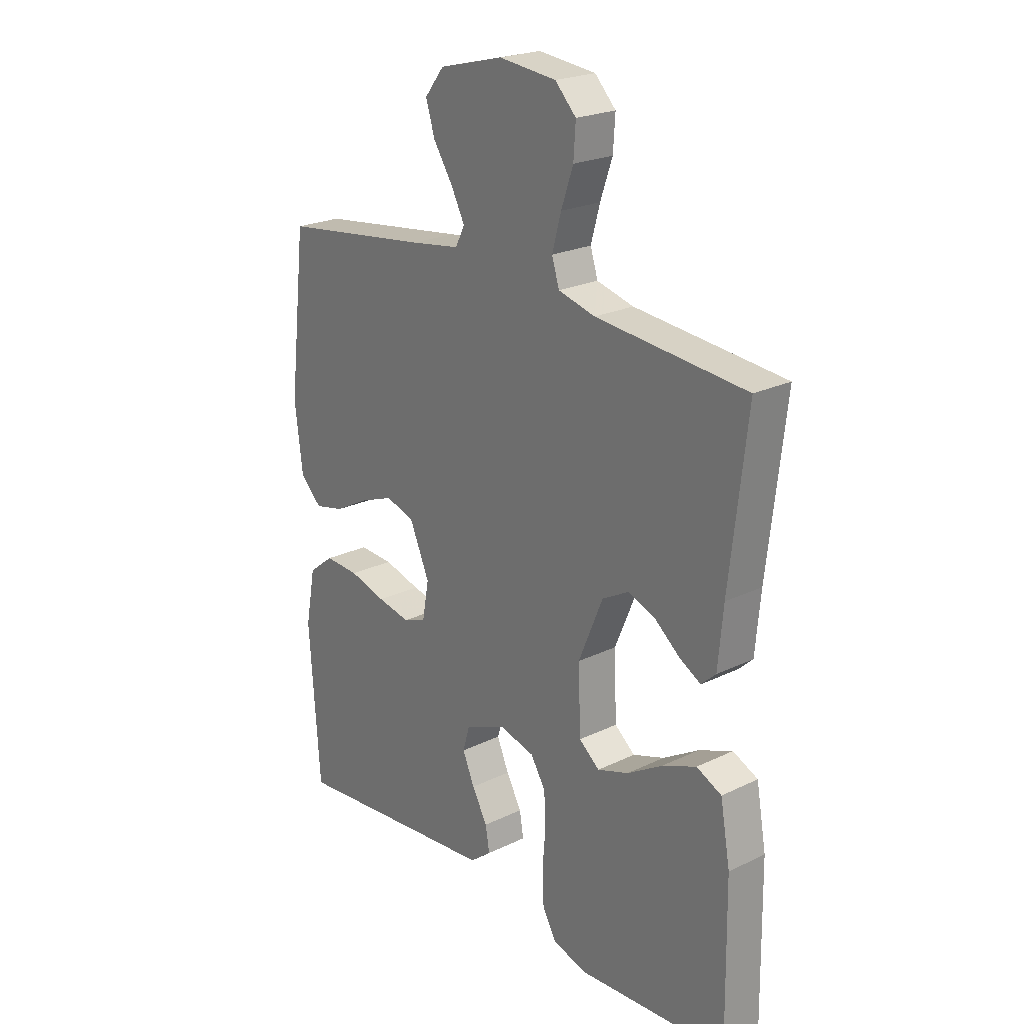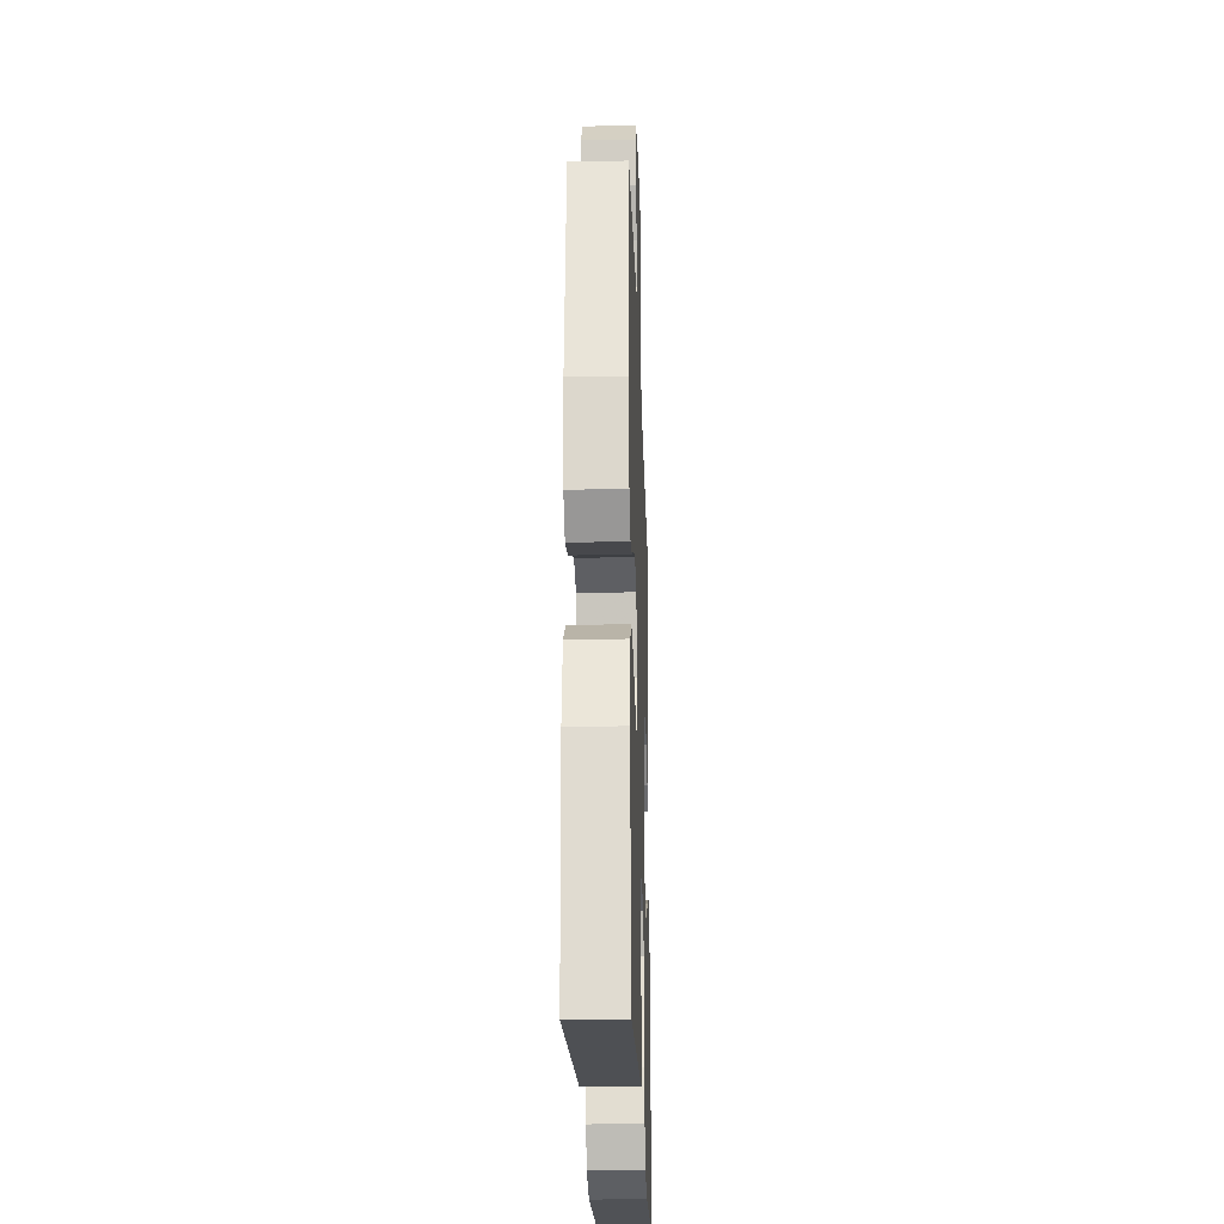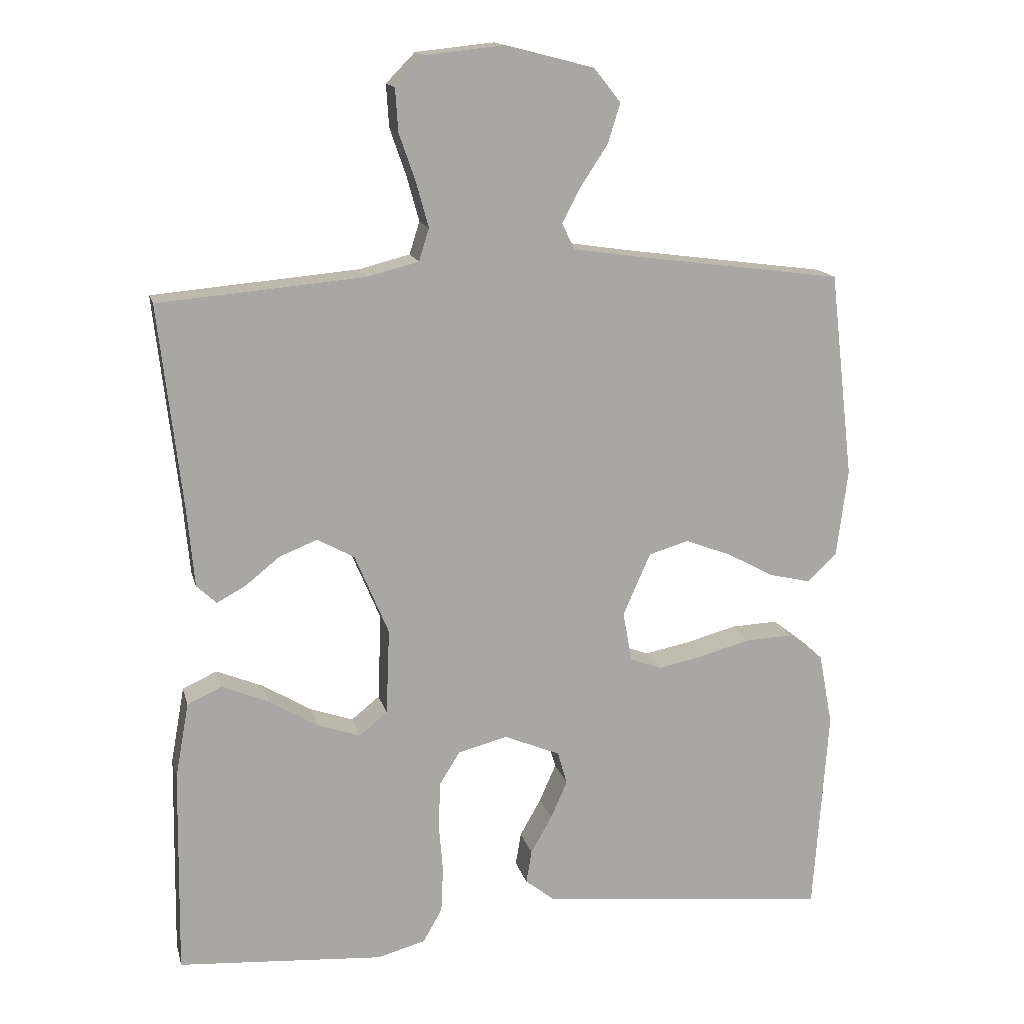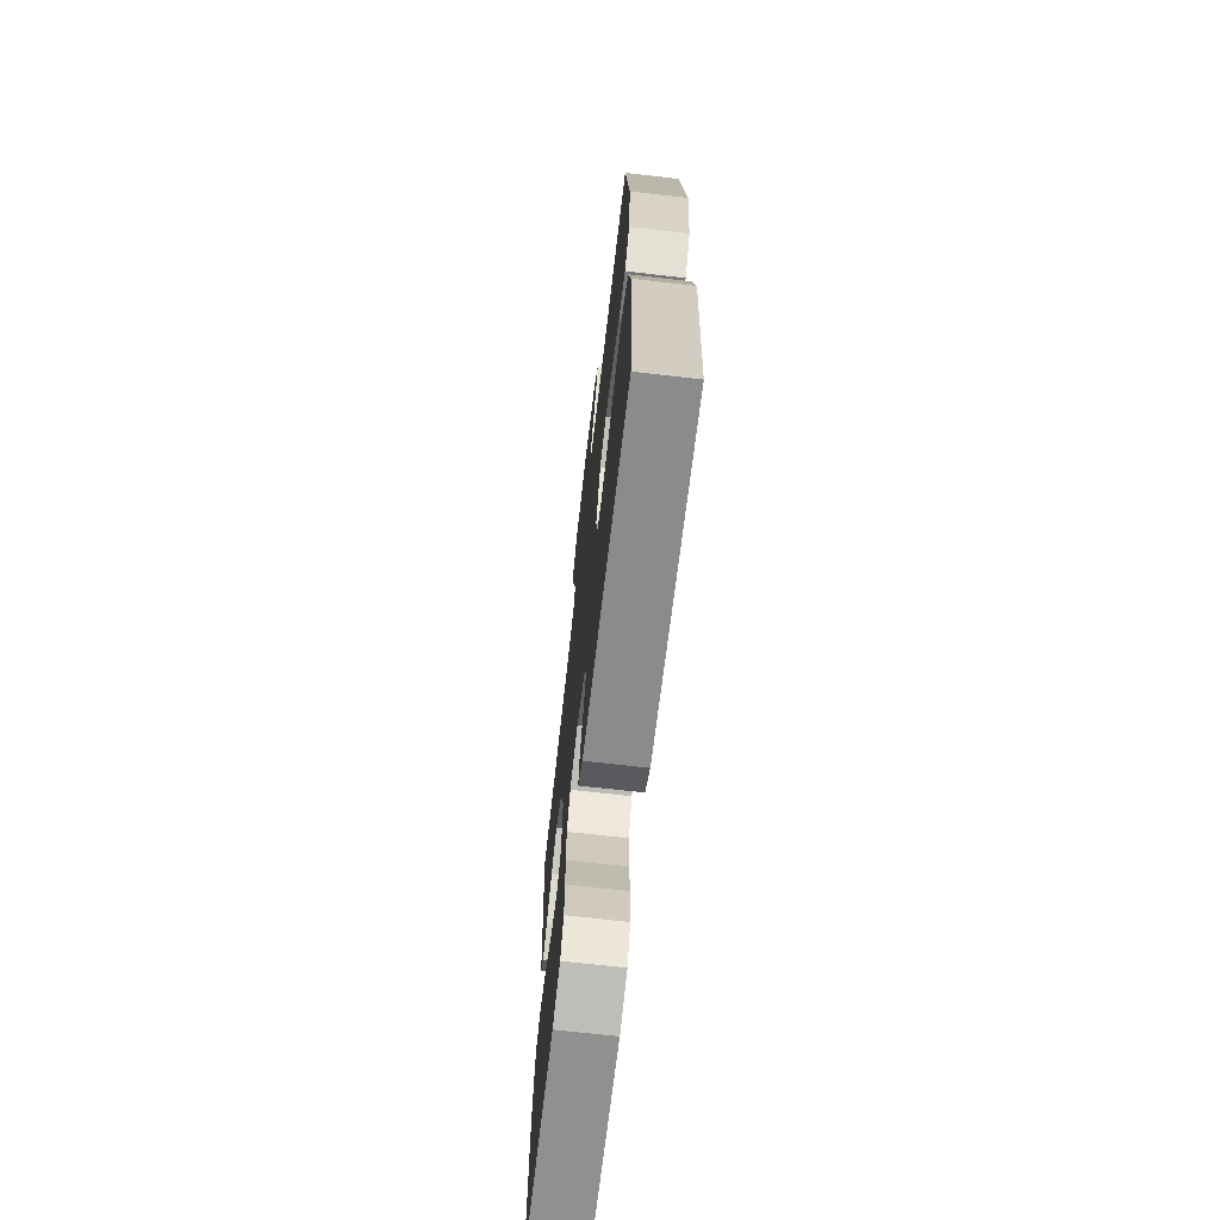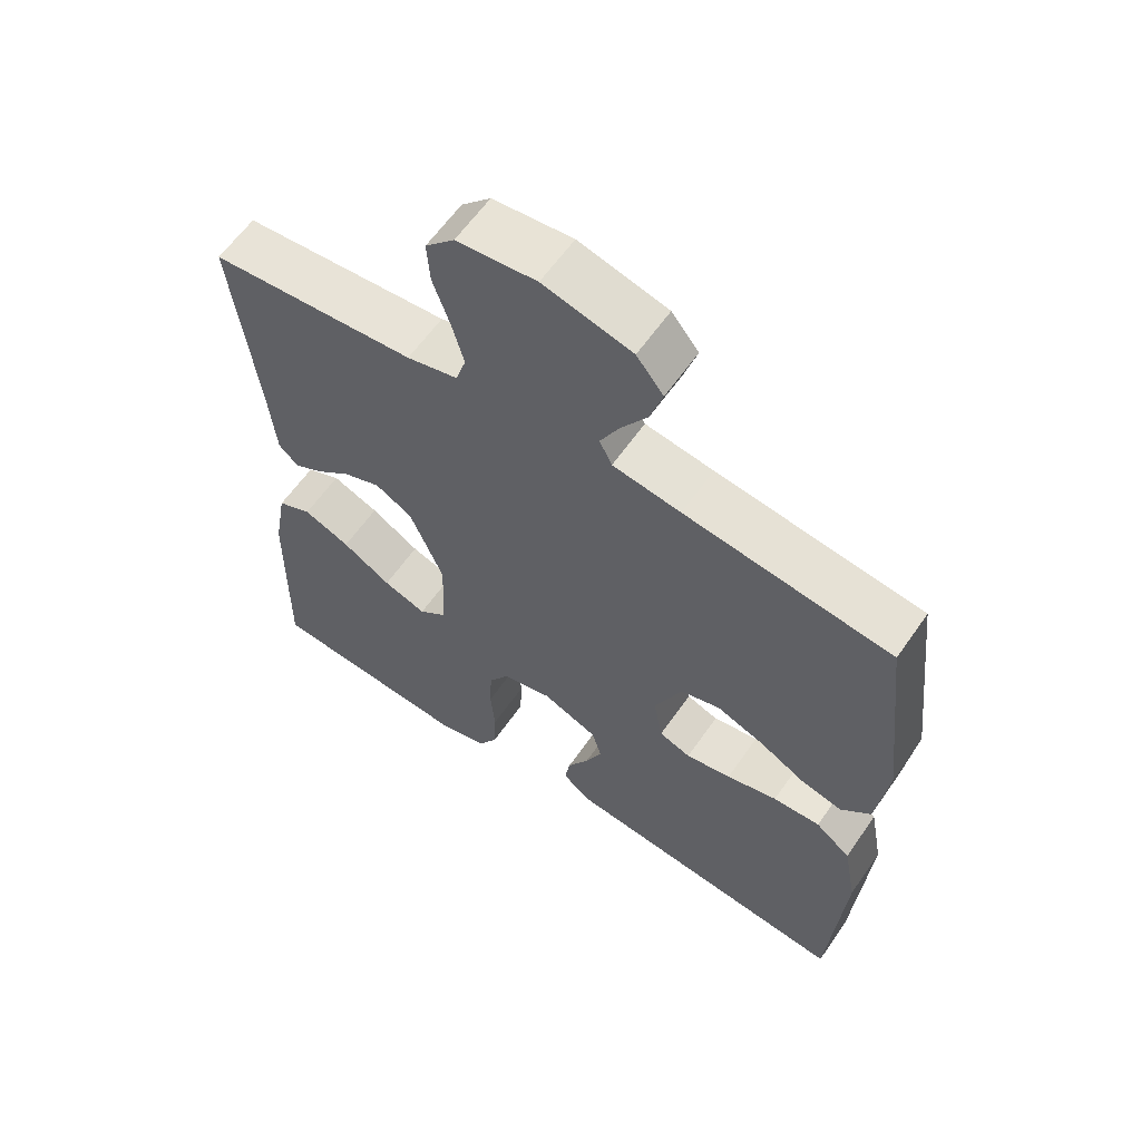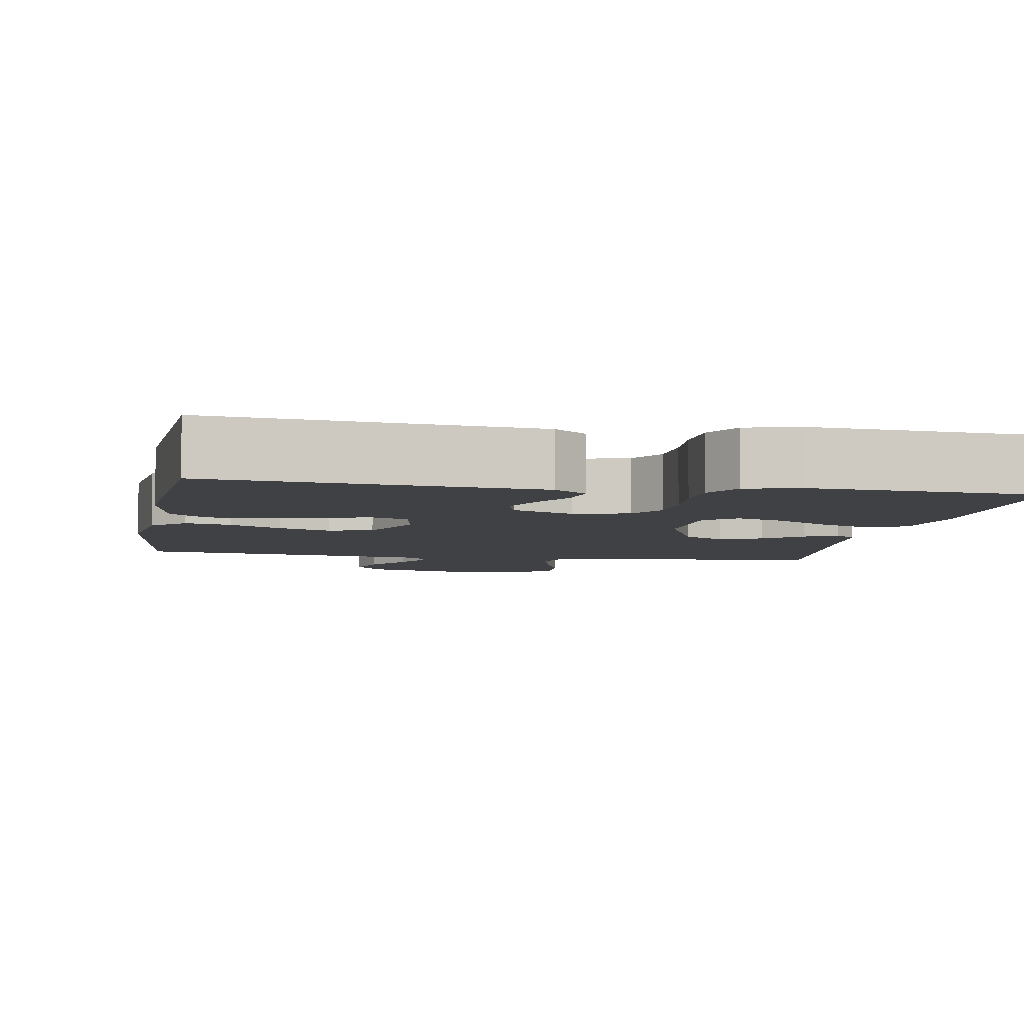
<metadata>
{"format":"obj","ext":"obj","renderer":"f3d","projection":"perspective","resolution":1024,"background":"white","views":[{"elev":22.9,"azim":-129.4,"up":"+Z"},{"elev":-24.8,"azim":91.9,"up":"+Z"},{"elev":15.1,"azim":-13.4,"up":"+Z"},{"elev":-69.9,"azim":83.5,"up":"+Z"},{"elev":61.0,"azim":34.7,"up":"+Z"},{"elev":-5.6,"azim":170.1,"up":"+Y"}]}
</metadata>
<code>
v 0.5 0.07 -0.5
v 0.2 0.07 -0.468
v 0.075 0.07 -0.455
v 0.032 0.07 -0.421
v 0.04 0.07 -0.373
v 0.071 0.07 -0.318
v 0.095 0.07 -0.263
v 0.081 0.07 -0.215
v 0 0.07 -0.181
v -0.072 0.07 -0.199
v -0.102 0.07 -0.247
v -0.105 0.07 -0.314
v -0.099 0.07 -0.387
v -0.102 0.07 -0.454
v -0.13 0.07 -0.503
v -0.2 0.07 -0.522
v -0.5 0.07 -0.5
v -0.495 0.07 -0.2
v -0.475 0.07 -0.089
v -0.425 0.07 -0.066
v -0.357 0.07 -0.094
v -0.286 0.07 -0.137
v -0.223 0.07 -0.159
v -0.182 0.07 -0.126
v -0.177 0.07 0
v -0.226 0.07 0.117
v -0.28 0.07 0.147
v -0.335 0.07 0.125
v -0.385 0.07 0.085
v -0.427 0.07 0.062
v -0.456 0.07 0.089
v -0.466 0.07 0.2
v -0.5 0.07 0.5
v -0.2 0.07 0.526
v -0.126 0.07 0.545
v -0.111 0.07 0.592
v -0.129 0.07 0.657
v -0.153 0.07 0.726
v -0.157 0.07 0.788
v -0.115 0.07 0.831
v 0 0.07 0.843
v 0.128 0.07 0.81
v 0.167 0.07 0.761
v 0.149 0.07 0.703
v 0.11 0.07 0.644
v 0.083 0.07 0.592
v 0.101 0.07 0.555
v 0.2 0.07 0.54
v 0.5 0.07 0.5
v 0.535 0.07 0.2
v 0.519 0.07 0.072
v 0.476 0.07 0.031
v 0.416 0.07 0.045
v 0.348 0.07 0.082
v 0.28 0.07 0.108
v 0.222 0.07 0.091
v 0.182 0.07 0
v 0.195 0.07 -0.073
v 0.241 0.07 -0.09
v 0.307 0.07 -0.077
v 0.381 0.07 -0.057
v 0.45 0.07 -0.054
v 0.501 0.07 -0.094
v 0.521 0.07 -0.2
v 0.5 0 -0.5
v 0.2 0 -0.468
v 0.075 0 -0.455
v 0.032 0 -0.421
v 0.04 0 -0.373
v 0.071 0 -0.318
v 0.095 0 -0.263
v 0.081 0 -0.215
v 0 0 -0.181
v -0.072 0 -0.199
v -0.102 0 -0.247
v -0.105 0 -0.314
v -0.099 0 -0.387
v -0.102 0 -0.454
v -0.13 0 -0.503
v -0.2 0 -0.522
v -0.5 0 -0.5
v -0.495 0 -0.2
v -0.475 0 -0.089
v -0.425 0 -0.066
v -0.357 0 -0.094
v -0.286 0 -0.137
v -0.223 0 -0.159
v -0.182 0 -0.126
v -0.177 0 0
v -0.226 0 0.117
v -0.28 0 0.147
v -0.335 0 0.125
v -0.385 0 0.085
v -0.427 0 0.062
v -0.456 0 0.089
v -0.466 0 0.2
v -0.5 0 0.5
v -0.2 0 0.526
v -0.126 0 0.545
v -0.111 0 0.592
v -0.129 0 0.657
v -0.153 0 0.726
v -0.157 0 0.788
v -0.115 0 0.831
v 0 0 0.843
v 0.128 0 0.81
v 0.167 0 0.761
v 0.149 0 0.703
v 0.11 0 0.644
v 0.083 0 0.592
v 0.101 0 0.555
v 0.2 0 0.54
v 0.5 0 0.5
v 0.535 0 0.2
v 0.519 0 0.072
v 0.476 0 0.031
v 0.416 0 0.045
v 0.348 0 0.082
v 0.28 0 0.108
v 0.222 0 0.091
v 0.182 0 0
v 0.195 0 -0.073
v 0.241 0 -0.09
v 0.307 0 -0.077
v 0.381 0 -0.057
v 0.45 0 -0.054
v 0.501 0 -0.094
v 0.521 0 -0.2
f 64 1 2
f 63 64 2
f 62 63 2
f 61 62 2
f 60 61 2
f 4 5 6
f 3 4 6
f 2 3 6
f 60 2 6
f 59 60 6
f 58 59 6 7
f 57 58 7 8
f 56 57 8 9
f 52 53 54
f 51 52 54
f 50 51 54
f 49 50 54
f 48 49 54
f 47 48 54 55
f 46 47 55 56
f 43 44 45
f 42 43 45
f 41 42 45
f 40 41 45
f 39 40 45
f 38 39 45
f 37 38 45
f 36 37 45 46
f 56 9 10
f 46 56 10
f 36 46 10
f 35 36 10
f 32 33 34
f 32 34 35
f 31 32 35
f 30 31 35
f 29 30 35
f 28 29 35
f 20 21 22
f 19 20 22
f 18 19 22
f 17 18 22
f 16 17 22
f 15 16 22
f 14 15 22
f 13 14 22
f 12 13 22
f 11 12 22 23
f 10 11 23 24
f 27 28 35
f 26 27 35
f 25 26 35 10
f 10 24 25
f 66 65 128
f 66 128 127
f 66 127 126
f 66 126 125
f 66 125 124
f 70 69 68
f 70 68 67
f 70 67 66
f 70 66 124
f 70 124 123
f 71 70 123 122
f 72 71 122 121
f 73 72 121 120
f 118 117 116
f 118 116 115
f 118 115 114
f 118 114 113
f 118 113 112
f 119 118 112 111
f 120 119 111 110
f 109 108 107
f 109 107 106
f 109 106 105
f 109 105 104
f 109 104 103
f 109 103 102
f 109 102 101
f 110 109 101 100
f 74 73 120
f 74 120 110
f 74 110 100
f 74 100 99
f 98 97 96
f 99 98 96
f 99 96 95
f 99 95 94
f 99 94 93
f 99 93 92
f 86 85 84
f 86 84 83
f 86 83 82
f 86 82 81
f 86 81 80
f 86 80 79
f 86 79 78
f 86 78 77
f 86 77 76
f 87 86 76 75
f 88 87 75 74
f 99 92 91
f 99 91 90
f 74 99 90 89
f 89 88 74
f 1 65 66 2
f 2 66 67 3
f 3 67 68 4
f 4 68 69 5
f 5 69 70 6
f 6 70 71 7
f 7 71 72 8
f 8 72 73 9
f 9 73 74 10
f 10 74 75 11
f 11 75 76 12
f 12 76 77 13
f 13 77 78 14
f 14 78 79 15
f 15 79 80 16
f 16 80 81 17
f 17 81 82 18
f 18 82 83 19
f 19 83 84 20
f 20 84 85 21
f 21 85 86 22
f 22 86 87 23
f 23 87 88 24
f 24 88 89 25
f 25 89 90 26
f 26 90 91 27
f 27 91 92 28
f 28 92 93 29
f 29 93 94 30
f 30 94 95 31
f 31 95 96 32
f 32 96 97 33
f 33 97 98 34
f 34 98 99 35
f 35 99 100 36
f 36 100 101 37
f 37 101 102 38
f 38 102 103 39
f 39 103 104 40
f 40 104 105 41
f 41 105 106 42
f 42 106 107 43
f 43 107 108 44
f 44 108 109 45
f 45 109 110 46
f 46 110 111 47
f 47 111 112 48
f 48 112 113 49
f 49 113 114 50
f 50 114 115 51
f 51 115 116 52
f 52 116 117 53
f 53 117 118 54
f 54 118 119 55
f 55 119 120 56
f 56 120 121 57
f 57 121 122 58
f 58 122 123 59
f 59 123 124 60
f 60 124 125 61
f 61 125 126 62
f 62 126 127 63
f 63 127 128 64
f 64 128 65 1

</code>
